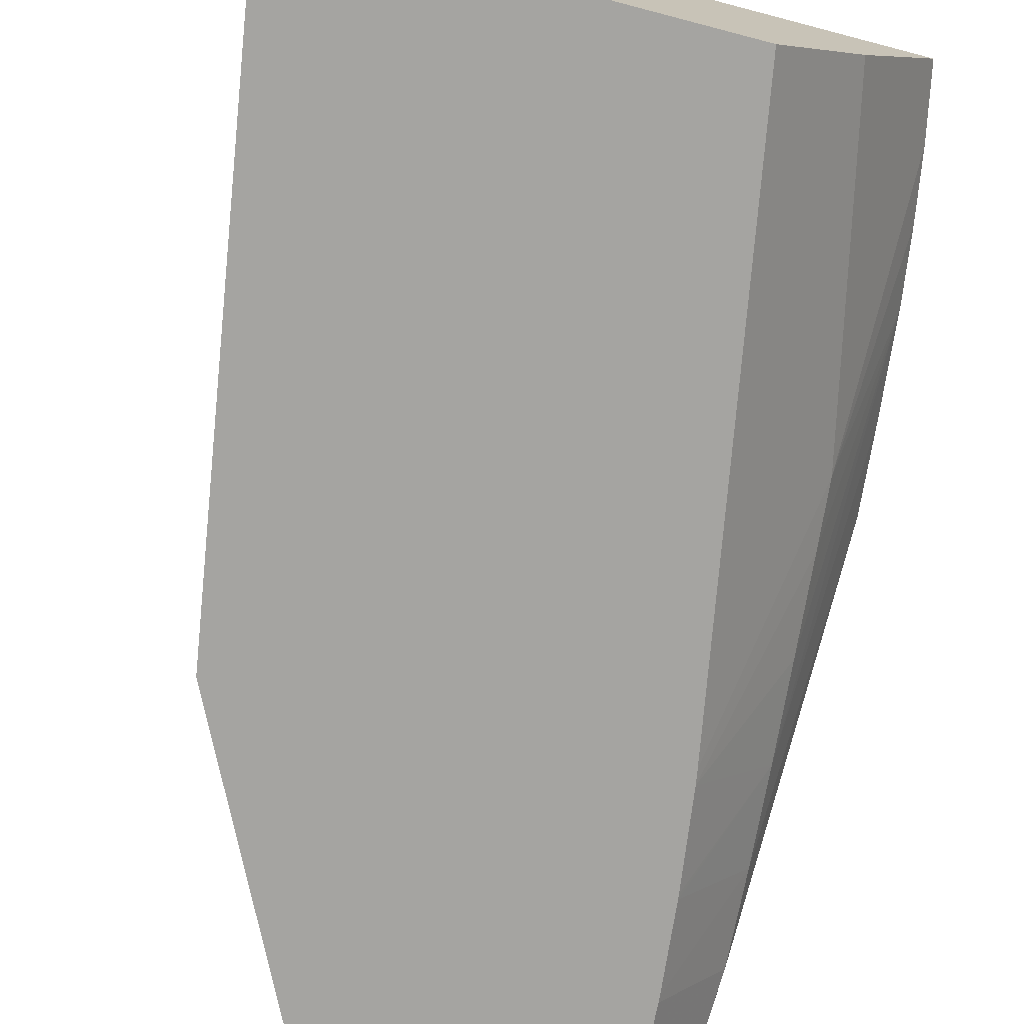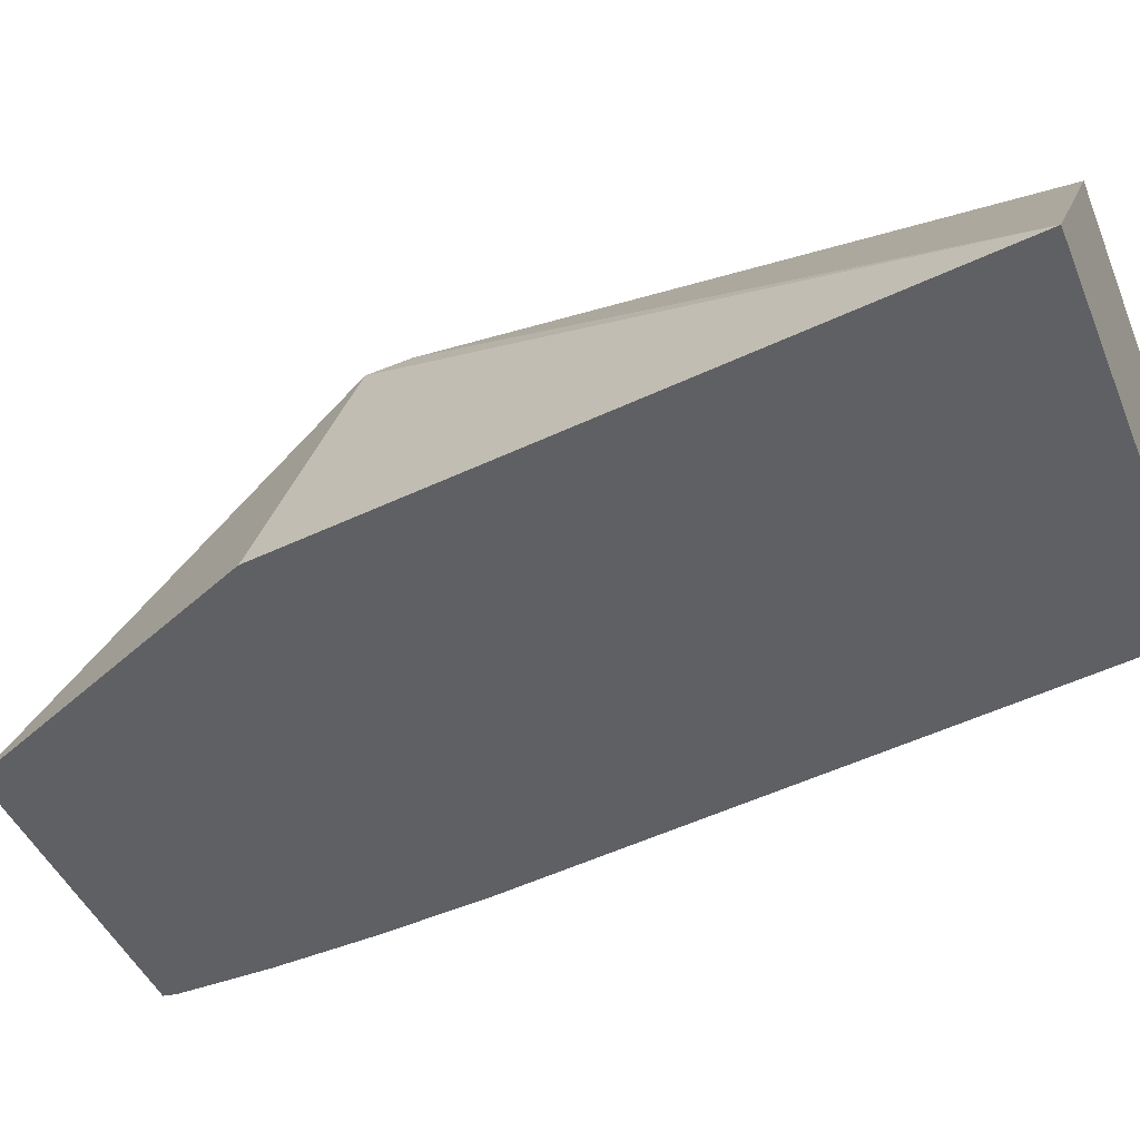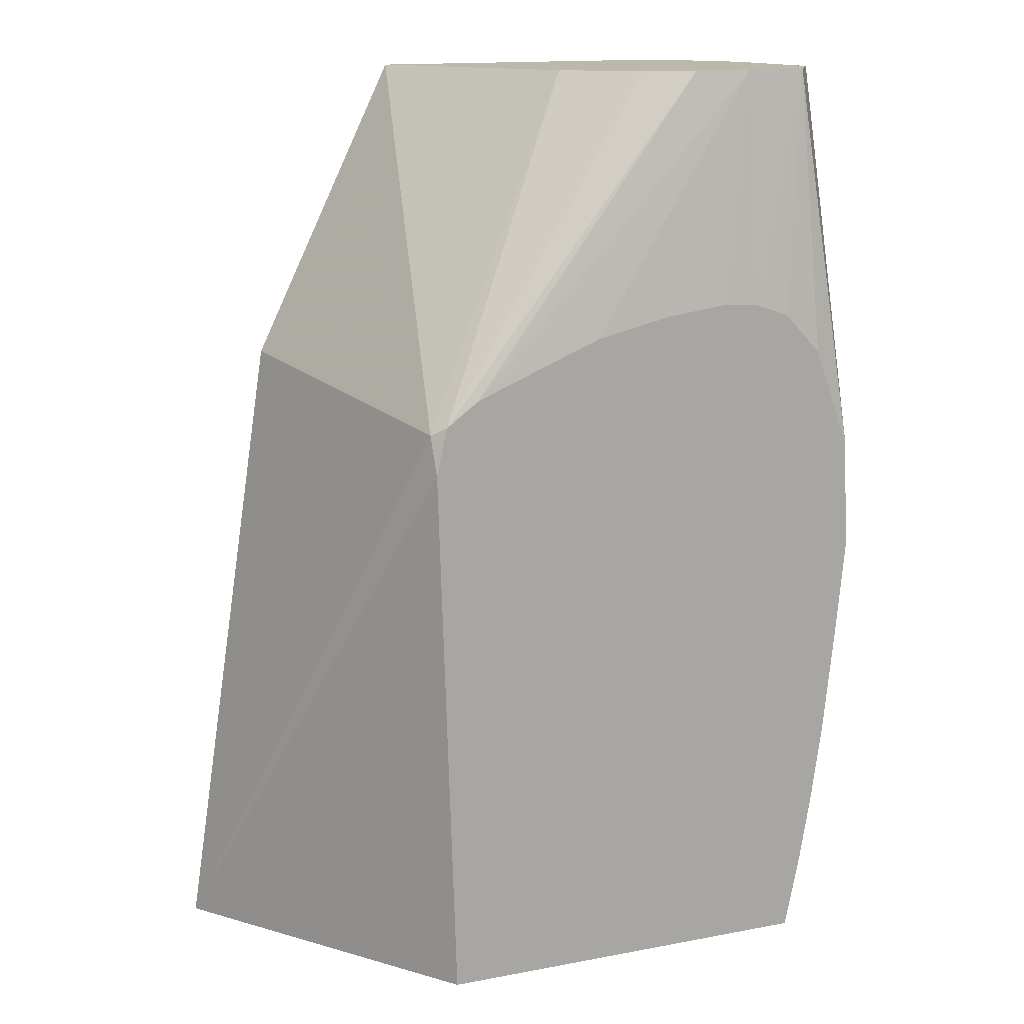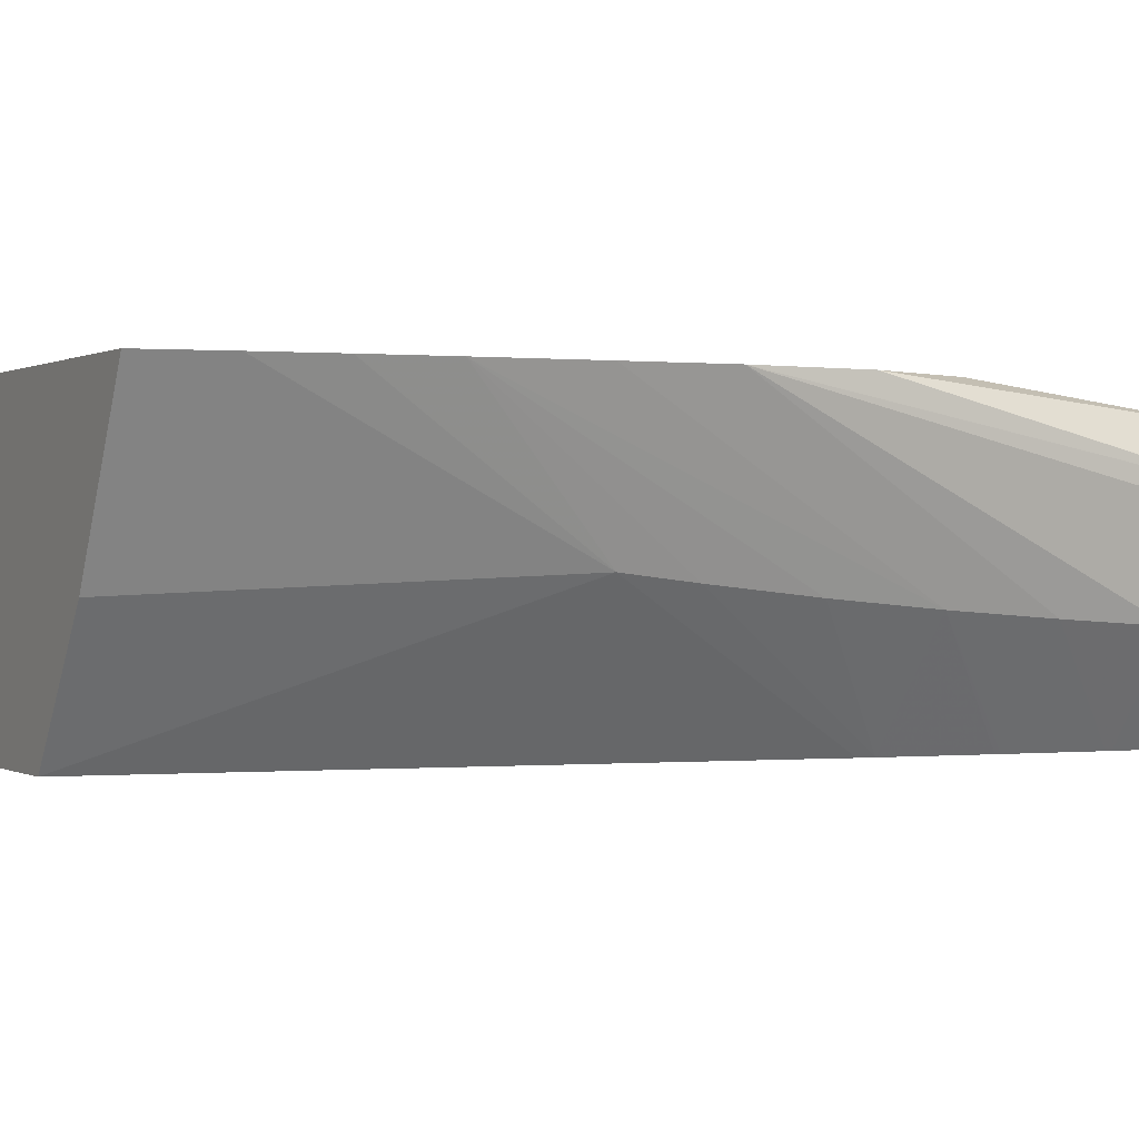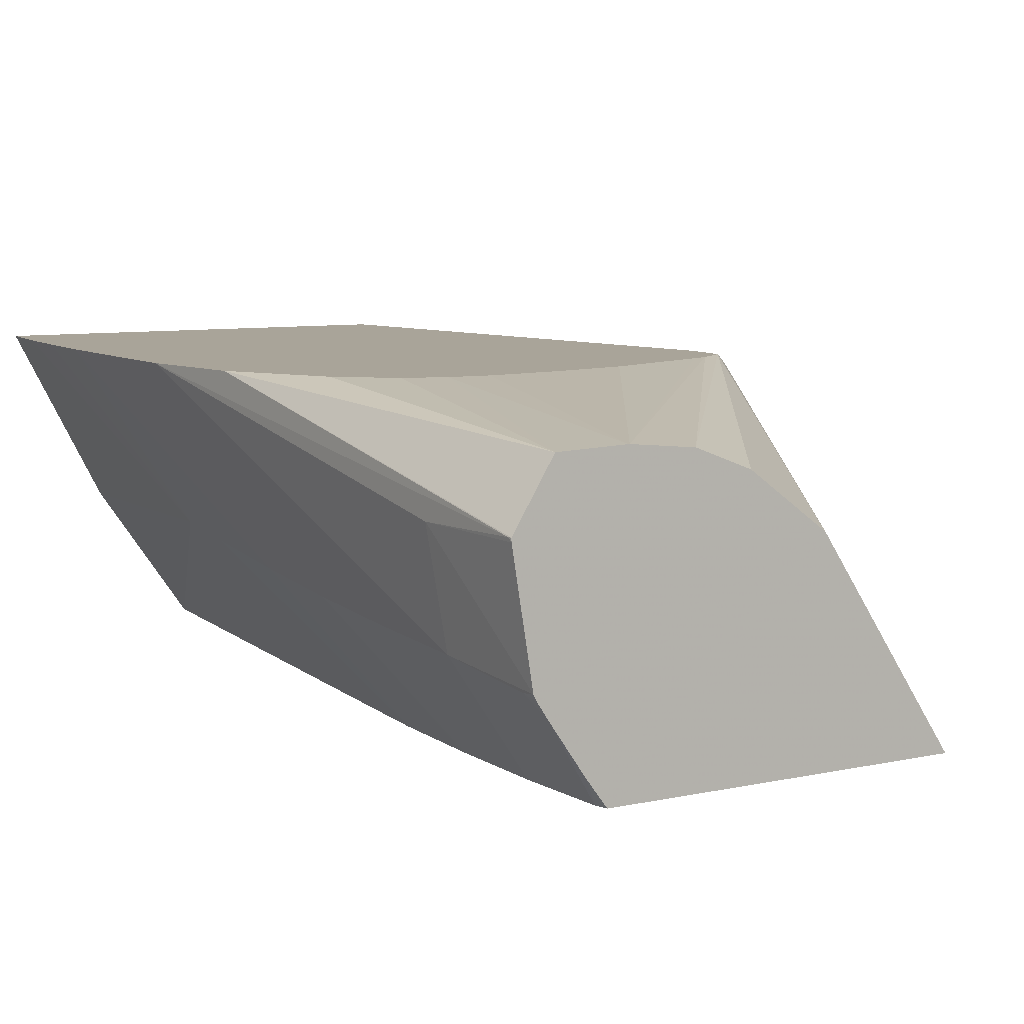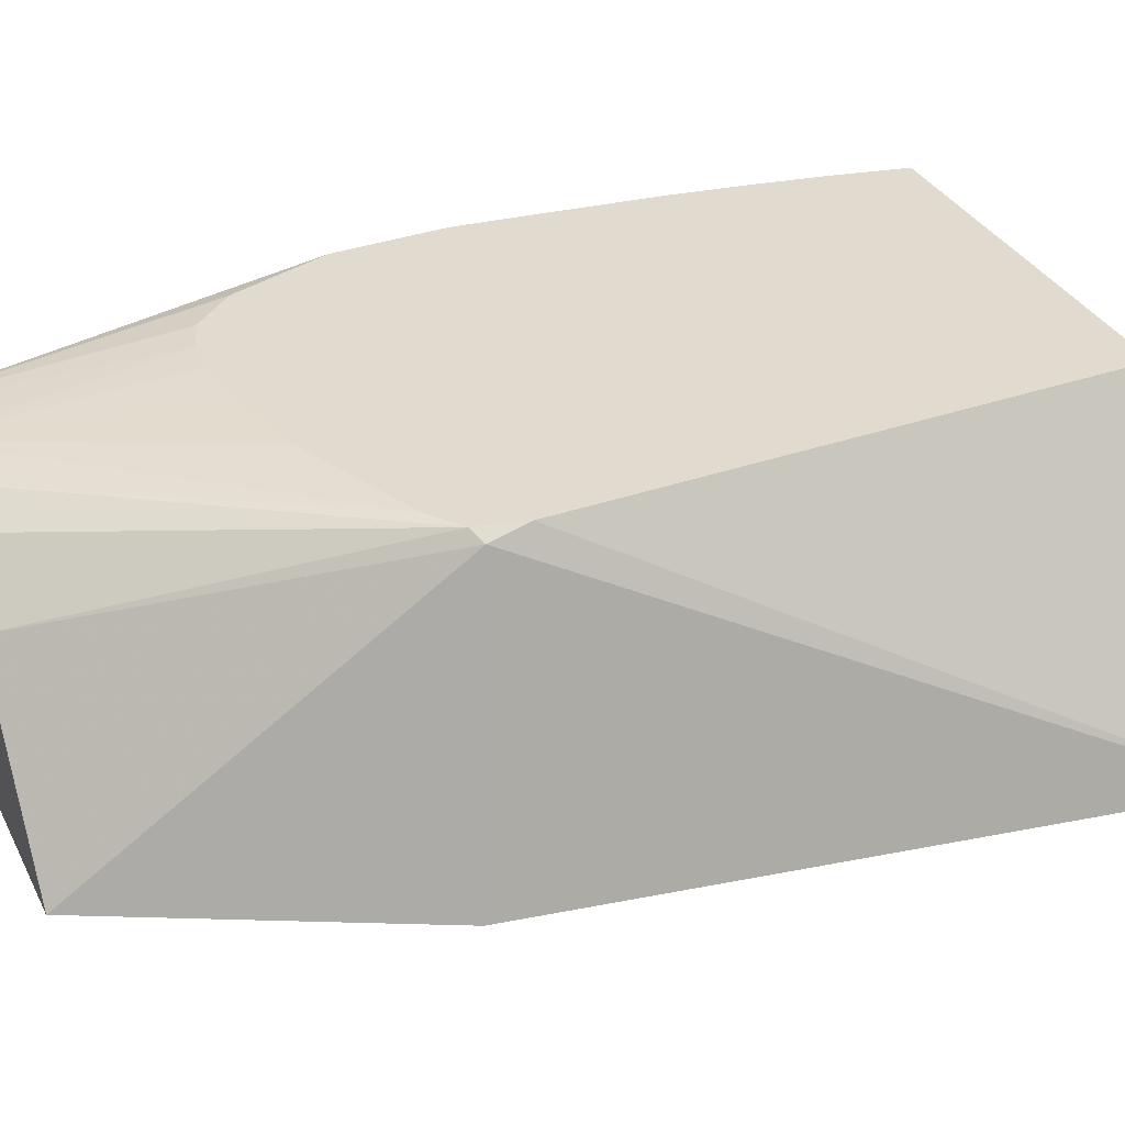
<metadata>
{"format":"obj","ext":"obj","renderer":"f3d","projection":"perspective","resolution":1024,"background":"white","views":[{"elev":-73.3,"azim":-14.6,"up":"+Z"},{"elev":-43.3,"azim":-68.8,"up":"+Z"},{"elev":14.6,"azim":-22.2,"up":"+Y"},{"elev":0.2,"azim":62.2,"up":"+Z"},{"elev":7.2,"azim":146.3,"up":"+Z"},{"elev":33.5,"azim":-113.8,"up":"+Z"}]}
</metadata>
<code>
v 0.03074 0.01476 0.003823
v 0.03745 0.01476 0.003823
v 0.03406 0.01476 0.008364
v 0.03378 0.0235 0.008364
v 0.03373 0.02413 0.008226
v 0.03226 0.02483 0.003823
v 0.04019 0.02054 0.006079
v 0.03889 0.01476 0.005819
v 0.03916 0.02441 0.003823
v 0.04026 0.01476 0.008364
v 0.03395 0.02426 0.008364
v 0.03654 0.02958 0.006681
v 0.03458 0.02958 0.003823
v 0.04027 0.02159 0.00595
v 0.04087 0.01835 0.008364
v 0.0407 0.01713 0.008364
v 0.04051 0.01598 0.008364
v 0.0392 0.02465 0.003823
v 0.03447 0.02464 0.008364
v 0.03845 0.02958 0.007771
v 0.03766 0.02958 0.007476
v 0.03459 0.02958 0.003827
v 0.03459 0.02958 0.003823
v 0.04038 0.02318 0.005775
v 0.0405 0.02477 0.005628
v 0.04105 0.02007 0.008364
v 0.03942 0.02627 0.003823
v 0.03474 0.02475 0.008364
v 0.03936 0.02958 0.007859
v 0.03964 0.02958 0.003823
v 0.03943 0.02635 0.003823
v 0.0406 0.02635 0.005508
v 0.04119 0.0216 0.008364
v 0.03652 0.02549 0.008364
v 0.03938 0.02958 0.007859
v 0.03776 0.02577 0.008364
v 0.03993 0.02958 0.004199
v 0.03967 0.02939 0.003823
v 0.03958 0.02785 0.003823
v 0.04069 0.02794 0.005405
v 0.04097 0.02794 0.006943
v 0.04092 0.02953 0.006943
v 0.04111 0.02339 0.008364
v 0.04035 0.02958 0.007824
v 0.03878 0.0259 0.008364
v 0.03935 0.02586 0.008364
v 0.04042 0.02958 0.004887
v 0.04062 0.02938 0.005197
v 0.03959 0.02794 0.003823
v 0.04063 0.02958 0.005215
v 0.04091 0.02958 0.006892
v 0.04091 0.02958 0.006943
v 0.04051 0.02501 0.008364
v 0.0399 0.02567 0.008364
v 0.04058 0.02958 0.005118
f 1 2 8
f 1 8 10
f 1 10 3
f 1 3 4
f 1 4 5
f 1 5 6
f 1 6 13
f 1 13 23
f 1 23 30
f 1 30 38
f 1 38 49
f 1 49 39
f 1 39 31
f 1 31 27
f 1 27 18
f 1 18 9
f 1 9 2
f 2 7 8
f 2 9 7
f 3 10 17
f 3 17 16
f 3 16 15
f 3 15 26
f 3 26 33
f 3 33 43
f 3 43 53
f 3 53 54
f 3 54 46
f 3 46 45
f 3 45 36
f 3 36 34
f 3 34 28
f 3 28 19
f 3 19 11
f 3 11 4
f 4 11 5
f 5 11 12
f 5 12 13
f 5 13 6
f 7 14 15
f 7 15 16
f 7 16 17
f 7 17 8
f 7 9 14
f 8 17 10
f 9 18 14
f 11 19 20
f 11 20 21
f 11 21 12
f 12 21 20
f 12 20 29
f 12 29 35
f 12 35 44
f 12 44 52
f 12 52 51
f 12 51 50
f 12 50 55
f 12 55 47
f 12 47 37
f 12 37 30
f 12 30 23
f 12 23 22
f 12 22 13
f 13 22 23
f 14 18 24
f 14 24 15
f 15 24 25
f 15 25 26
f 18 25 24
f 18 27 25
f 19 28 29
f 19 29 20
f 25 27 31
f 25 31 32
f 25 32 33
f 25 33 26
f 28 34 29
f 29 34 36
f 29 36 35
f 30 37 38
f 31 39 32
f 32 39 40
f 32 40 33
f 33 40 41
f 33 41 42
f 33 42 43
f 35 36 45
f 35 45 46
f 35 46 44
f 37 47 38
f 38 48 49
f 38 47 48
f 39 49 40
f 40 49 48
f 40 48 50
f 40 50 41
f 41 50 51
f 41 51 42
f 42 51 52
f 42 52 43
f 43 52 44
f 43 44 53
f 44 46 54
f 44 54 53
f 47 55 48
f 48 55 50

</code>
